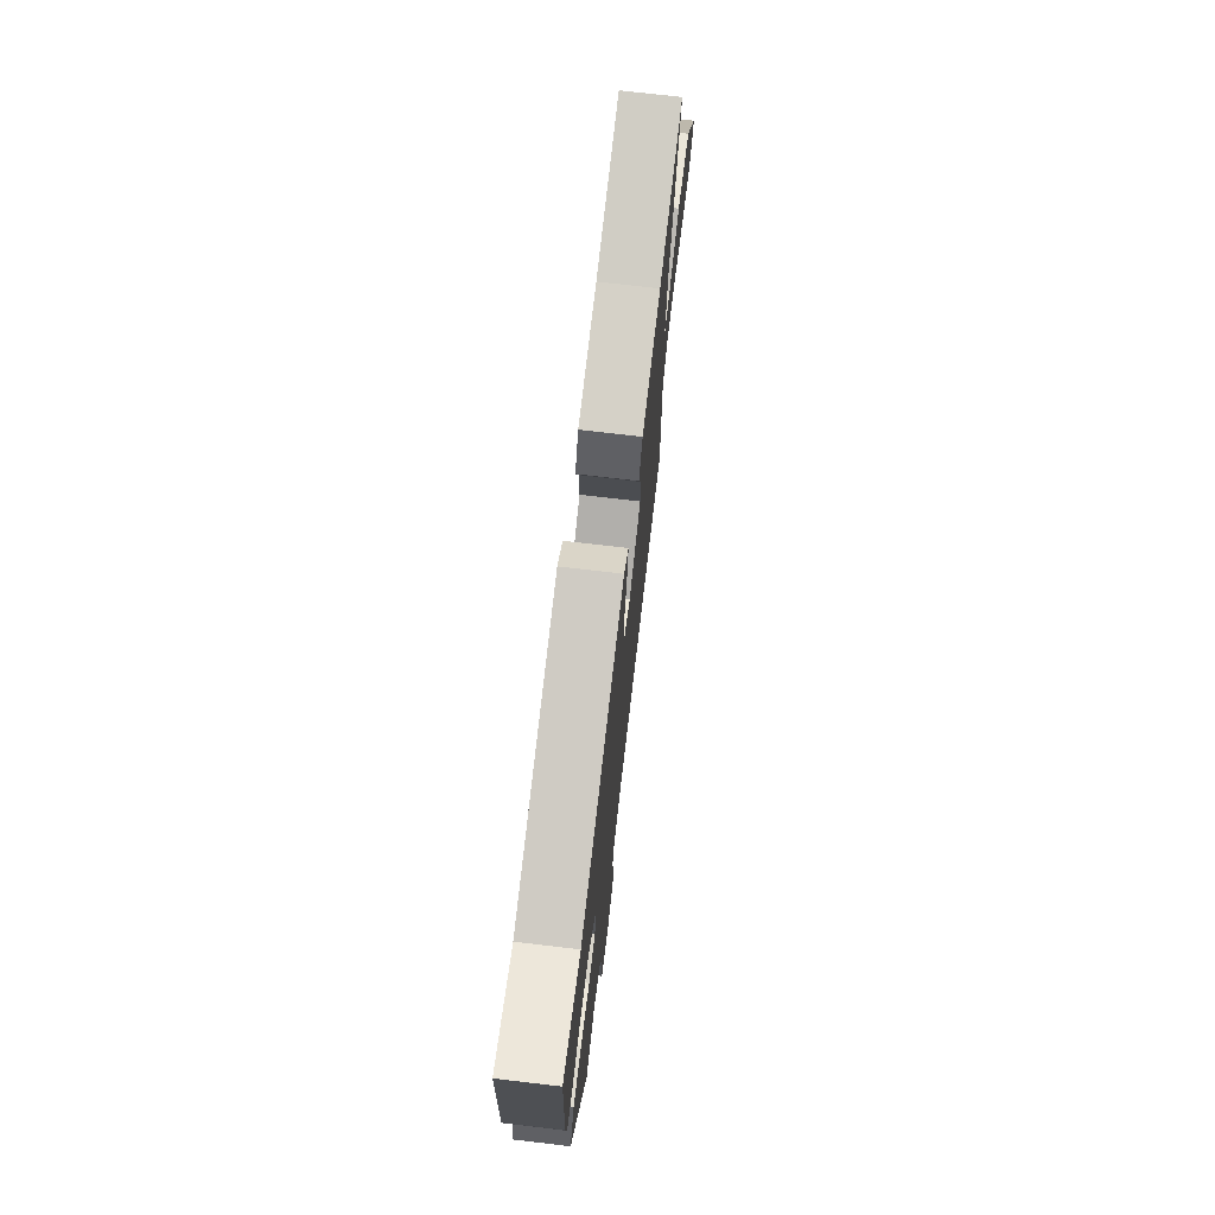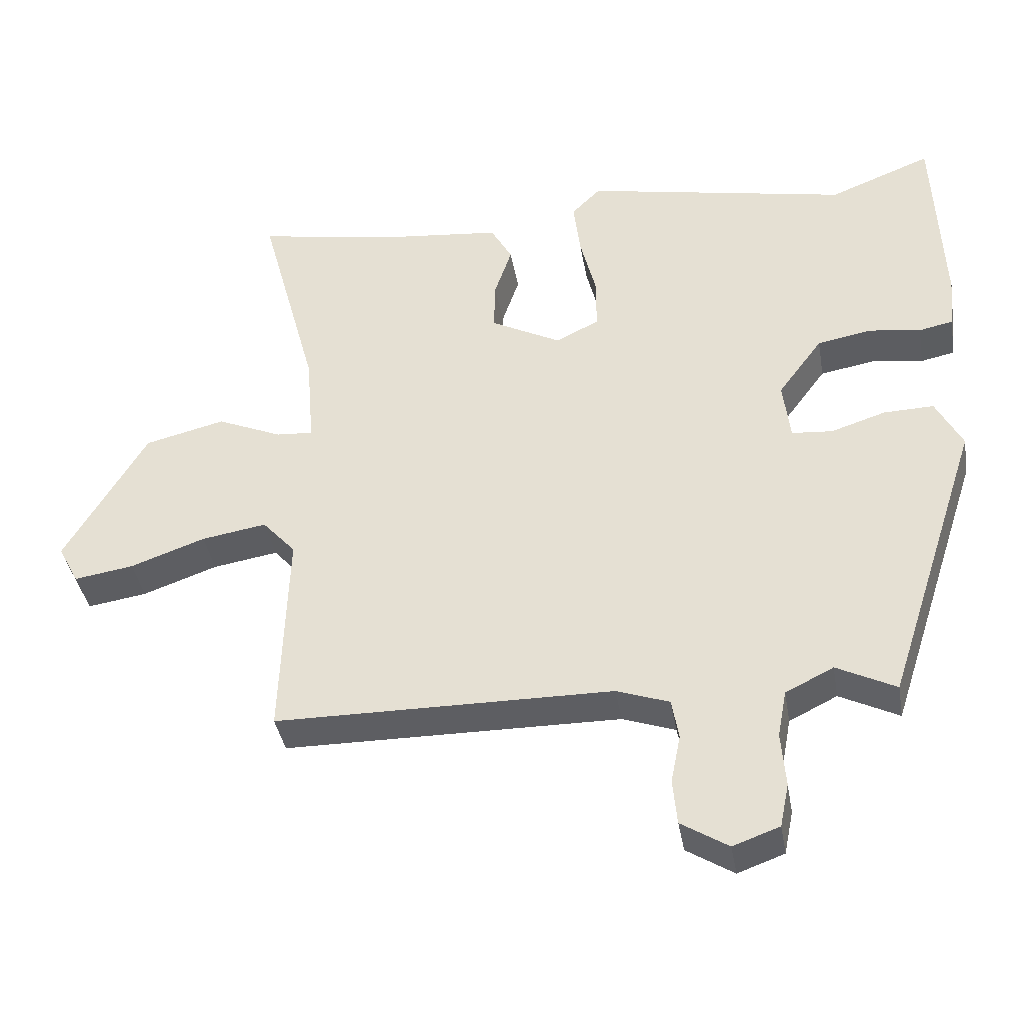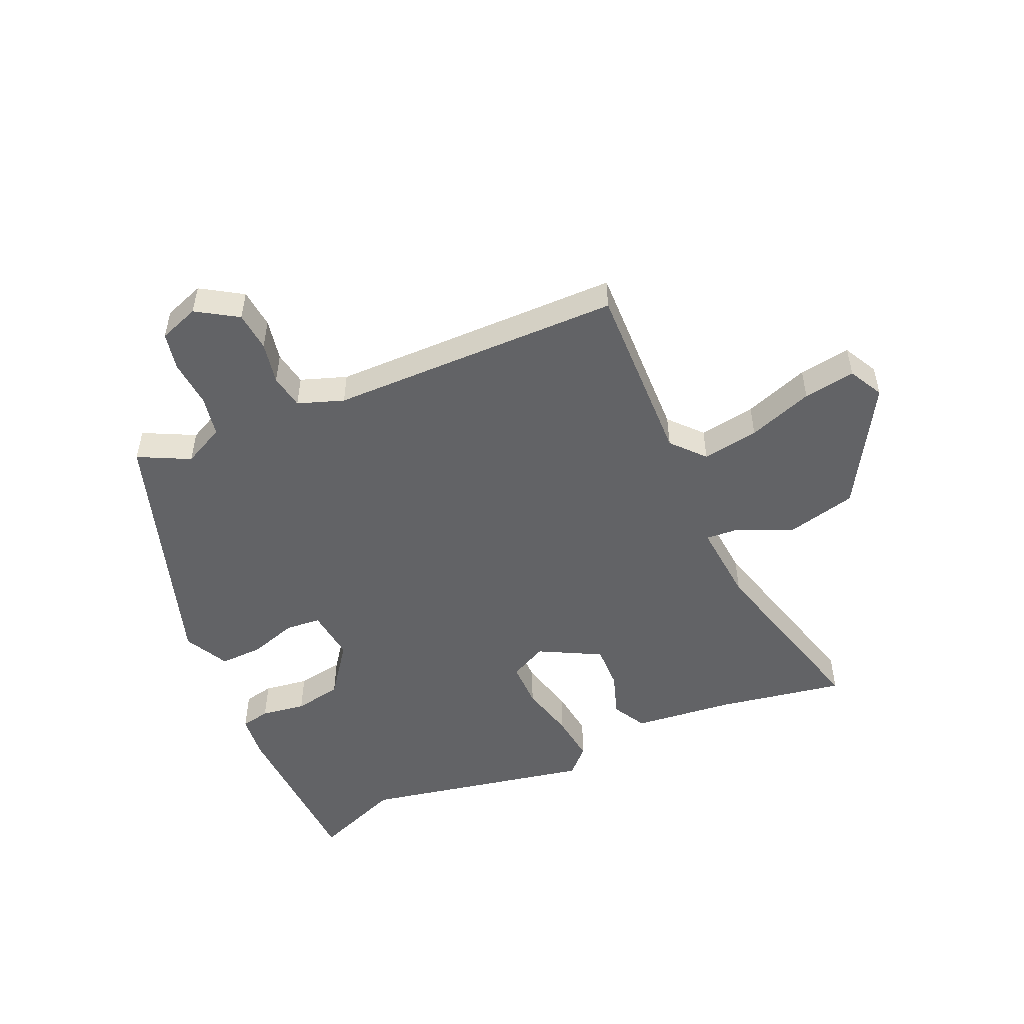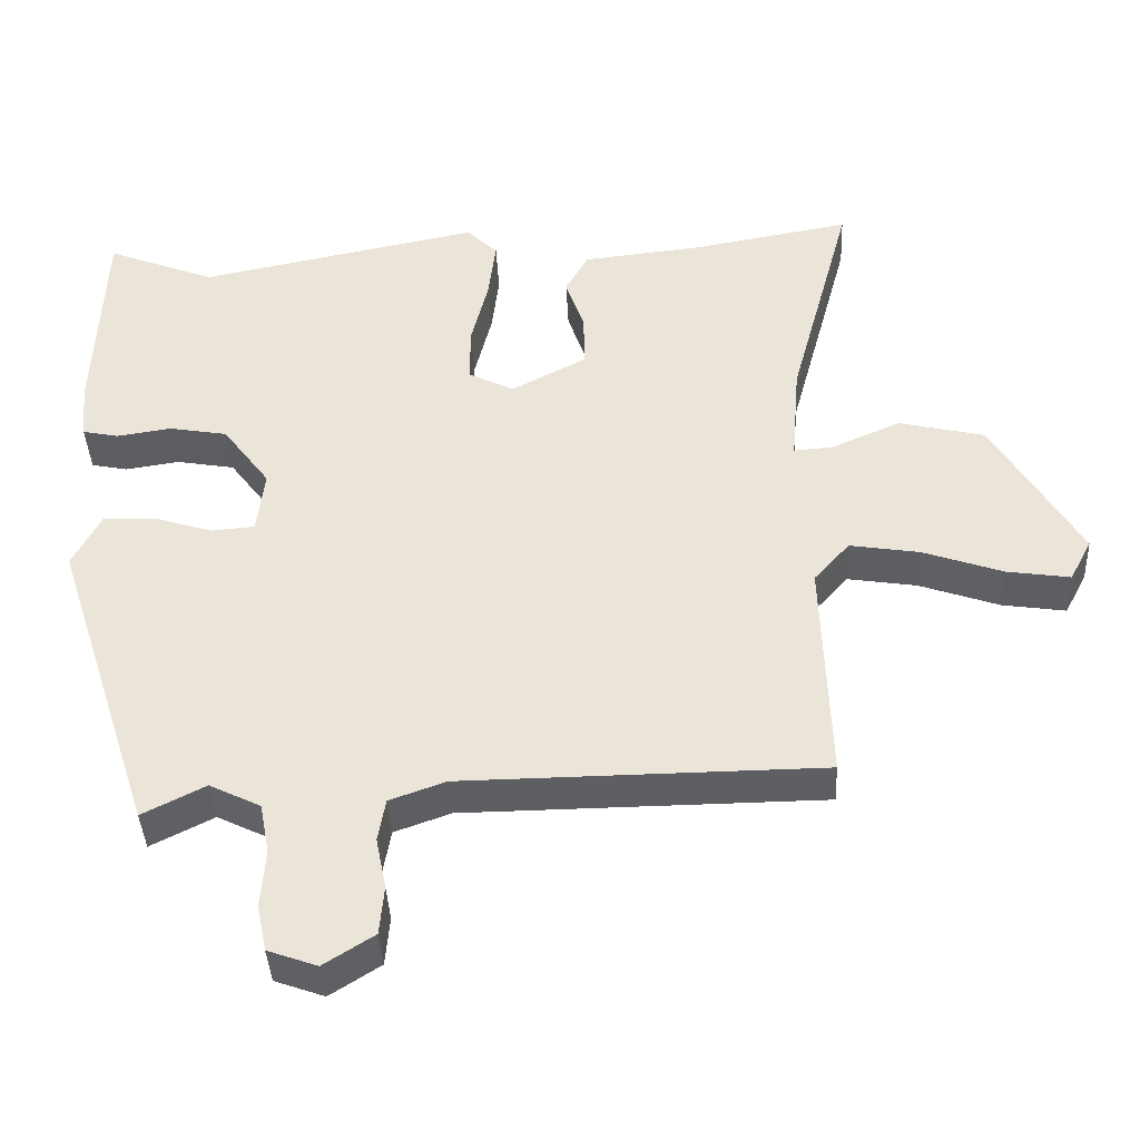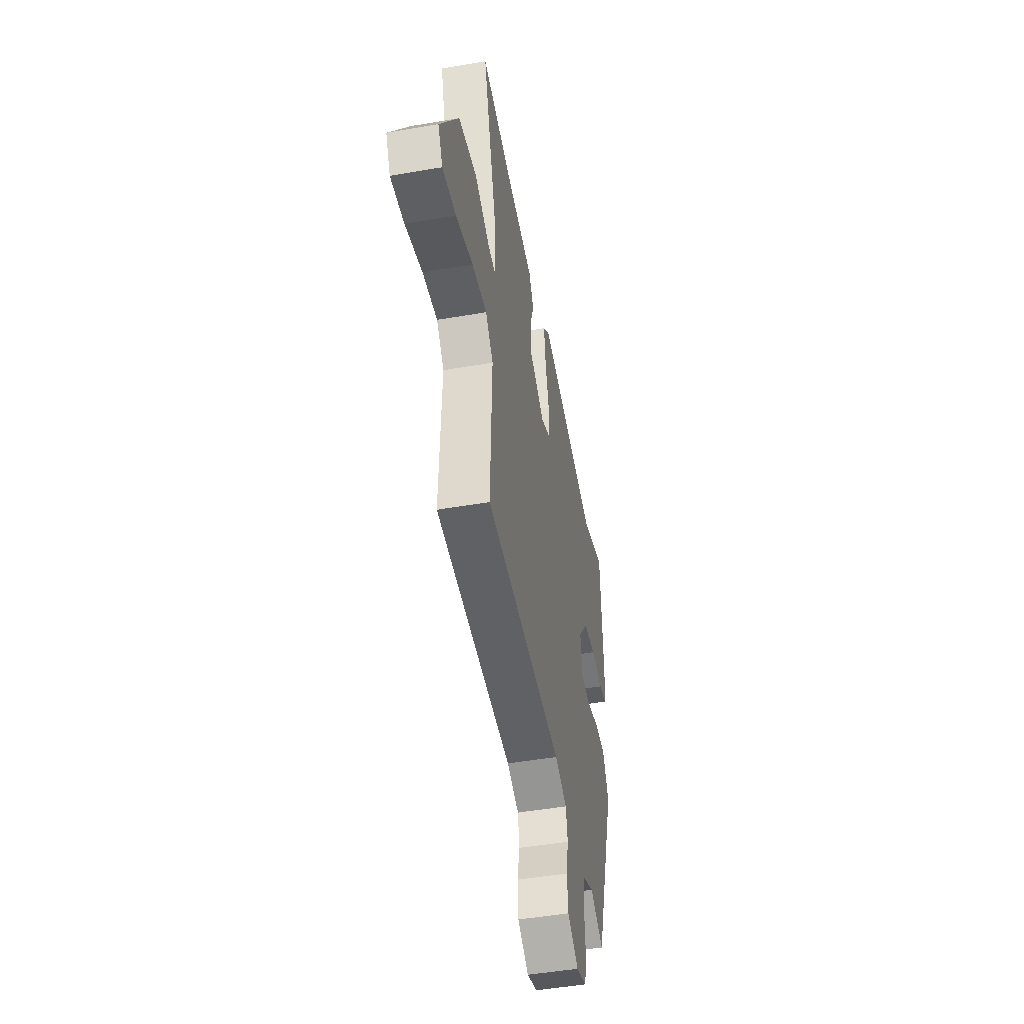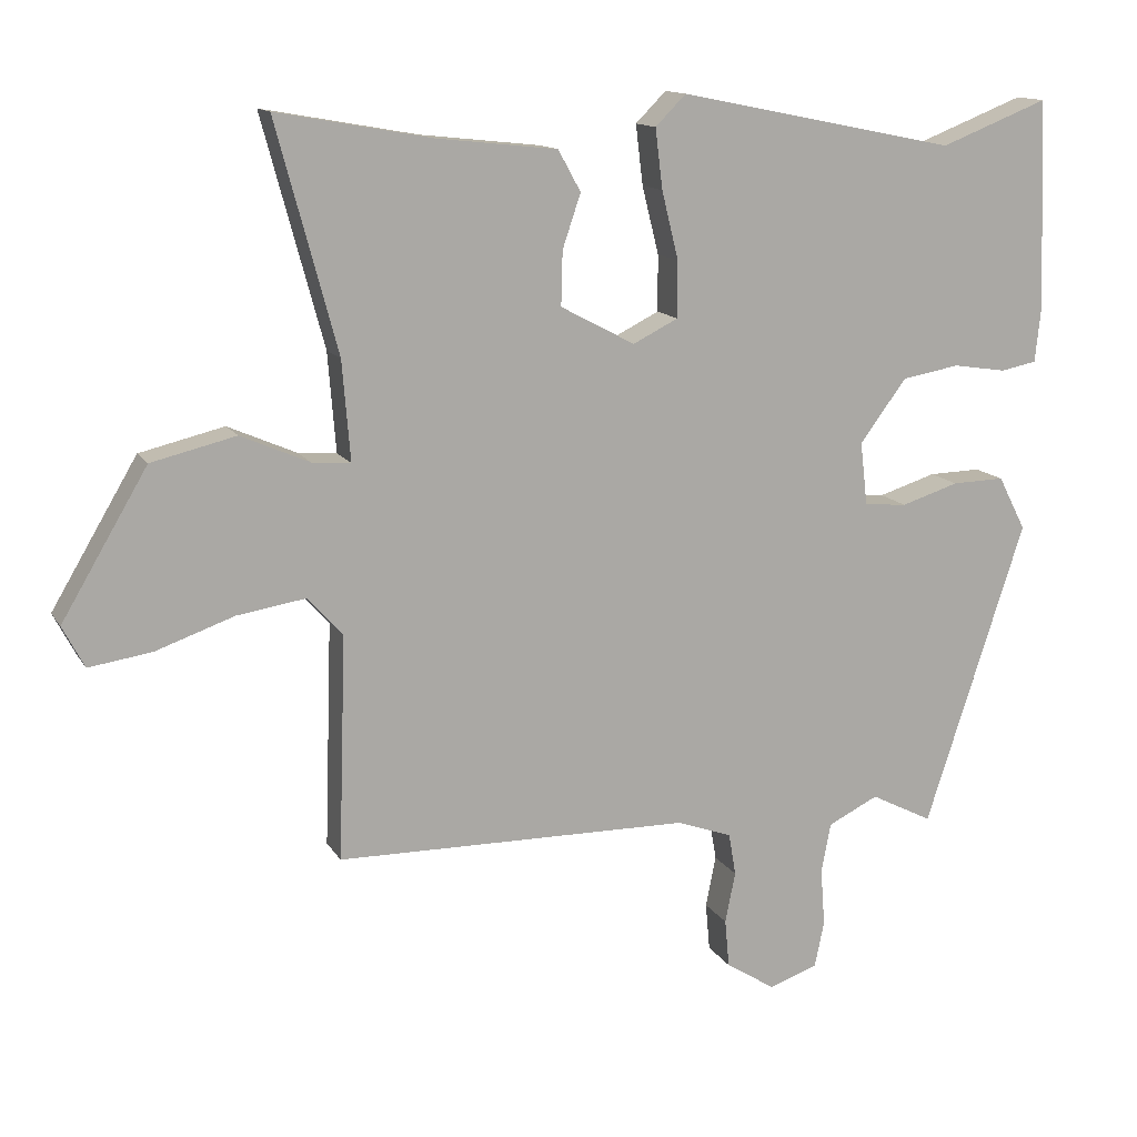
<metadata>
{"format":"obj","ext":"obj","renderer":"f3d","projection":"perspective","resolution":1024,"background":"white","views":[{"elev":73.3,"azim":96.7,"up":"+Z"},{"elev":-39.0,"azim":9.7,"up":"+Z"},{"elev":-50.9,"azim":-156.0,"up":"+Y"},{"elev":-39.8,"azim":-177.3,"up":"+Z"},{"elev":-48.7,"azim":-79.1,"up":"+Z"},{"elev":13.3,"azim":-20.1,"up":"+Z"}]}
</metadata>
<code>
v -0.487 0.07 -0.464
v -0.477 0.07 -0.157
v -0.525 0.07 -0.103
v -0.619 0.07 -0.118
v -0.727 0.07 -0.156
v -0.813 0.07 -0.169
v -0.843 0.07 -0.112
v -0.725 0.07 0.088
v -0.609 0.07 0.116
v -0.515 0.07 0.075
v -0.462 0.07 0.071
v -0.473 0.07 0.207
v -0.557 0.07 0.519
v -0.345 0.07 0.481
v -0.179 0.07 0.463
v -0.148 0.07 0.407
v -0.173 0.07 0.333
v -0.175 0.07 0.259
v -0.073 0.07 0.205
v -0.011 0.07 0.236
v -0.011 0.07 0.313
v -0.034 0.07 0.406
v -0.044 0.07 0.488
v -0.002 0.07 0.53
v 0.38 0.07 0.453
v 0.528 0.07 0.511
v 0.539 0.07 0.225
v 0.531 0.07 0.149
v 0.482 0.07 0.139
v 0.408 0.07 0.15
v 0.329 0.07 0.136
v 0.265 0.07 0.05
v 0.275 0.07 -0.037
v 0.334 0.07 -0.042
v 0.413 0.07 -0.017
v 0.485 0.07 -0.015
v 0.523 0.07 -0.089
v 0.386 0.07 -0.508
v 0.301 0.07 -0.465
v 0.232 0.07 -0.499
v 0.219 0.07 -0.567
v 0.225 0.07 -0.646
v 0.212 0.07 -0.709
v 0.145 0.07 -0.733
v 0.077 0.07 -0.69
v 0.071 0.07 -0.624
v 0.085 0.07 -0.554
v 0.075 0.07 -0.496
v -0.001 0.07 -0.469
v -0.487 0 -0.464
v -0.477 0 -0.157
v -0.525 0 -0.103
v -0.619 0 -0.118
v -0.727 0 -0.156
v -0.813 0 -0.169
v -0.843 0 -0.112
v -0.725 0 0.088
v -0.609 0 0.116
v -0.515 0 0.075
v -0.462 0 0.071
v -0.473 0 0.207
v -0.557 0 0.519
v -0.345 0 0.481
v -0.179 0 0.463
v -0.148 0 0.407
v -0.173 0 0.333
v -0.175 0 0.259
v -0.073 0 0.205
v -0.011 0 0.236
v -0.011 0 0.313
v -0.034 0 0.406
v -0.044 0 0.488
v -0.002 0 0.53
v 0.38 0 0.453
v 0.528 0 0.511
v 0.539 0 0.225
v 0.531 0 0.149
v 0.482 0 0.139
v 0.408 0 0.15
v 0.329 0 0.136
v 0.265 0 0.05
v 0.275 0 -0.037
v 0.334 0 -0.042
v 0.413 0 -0.017
v 0.485 0 -0.015
v 0.523 0 -0.089
v 0.386 0 -0.508
v 0.301 0 -0.465
v 0.232 0 -0.499
v 0.219 0 -0.567
v 0.225 0 -0.646
v 0.212 0 -0.709
v 0.145 0 -0.733
v 0.077 0 -0.69
v 0.071 0 -0.624
v 0.085 0 -0.554
v 0.075 0 -0.496
v -0.001 0 -0.469
f 44 45 46 47
f 44 47 48
f 41 42 43 44
f 40 41 44 48
f 39 40 48 49
f 37 38 39
f 34 35 36 37
f 33 34 37 39
f 32 33 39 49
f 27 28 29 30
f 25 26 27 30
f 25 30 31
f 24 25 31 32
f 21 22 23 24
f 20 21 24 32
f 14 15 16 17
f 12 13 14 17
f 11 12 17 18
f 7 8 9 10
f 7 10 11
f 4 5 6 7
f 3 4 7 11
f 2 3 11 18
f 19 20 32 49
f 18 19 49
f 1 2 18 49
f 96 95 94 93
f 97 96 93
f 93 92 91 90
f 97 93 90 89
f 98 97 89 88
f 88 87 86
f 86 85 84 83
f 88 86 83 82
f 98 88 82 81
f 79 78 77 76
f 79 76 75 74
f 80 79 74
f 81 80 74 73
f 73 72 71 70
f 81 73 70 69
f 66 65 64 63
f 66 63 62 61
f 67 66 61 60
f 59 58 57 56
f 60 59 56
f 56 55 54 53
f 60 56 53 52
f 67 60 52 51
f 98 81 69 68
f 98 68 67
f 98 67 51 50
f 1 50 51 2
f 2 51 52 3
f 3 52 53 4
f 4 53 54 5
f 5 54 55 6
f 6 55 56 7
f 7 56 57 8
f 8 57 58 9
f 9 58 59 10
f 10 59 60 11
f 11 60 61 12
f 12 61 62 13
f 13 62 63 14
f 14 63 64 15
f 15 64 65 16
f 16 65 66 17
f 17 66 67 18
f 18 67 68 19
f 19 68 69 20
f 20 69 70 21
f 21 70 71 22
f 22 71 72 23
f 23 72 73 24
f 24 73 74 25
f 25 74 75 26
f 26 75 76 27
f 27 76 77 28
f 28 77 78 29
f 29 78 79 30
f 30 79 80 31
f 31 80 81 32
f 32 81 82 33
f 33 82 83 34
f 34 83 84 35
f 35 84 85 36
f 36 85 86 37
f 37 86 87 38
f 38 87 88 39
f 39 88 89 40
f 40 89 90 41
f 41 90 91 42
f 42 91 92 43
f 43 92 93 44
f 44 93 94 45
f 45 94 95 46
f 46 95 96 47
f 47 96 97 48
f 48 97 98 49
f 49 98 50 1

</code>
